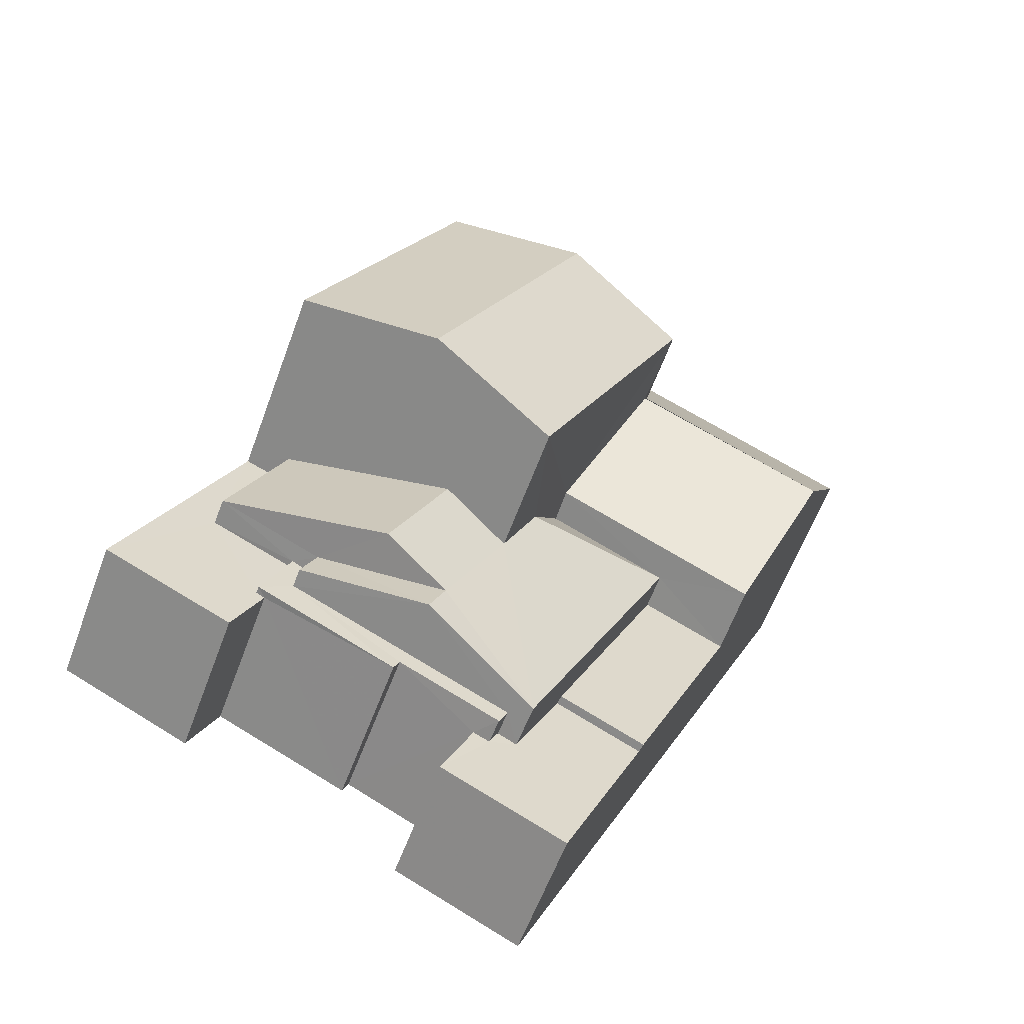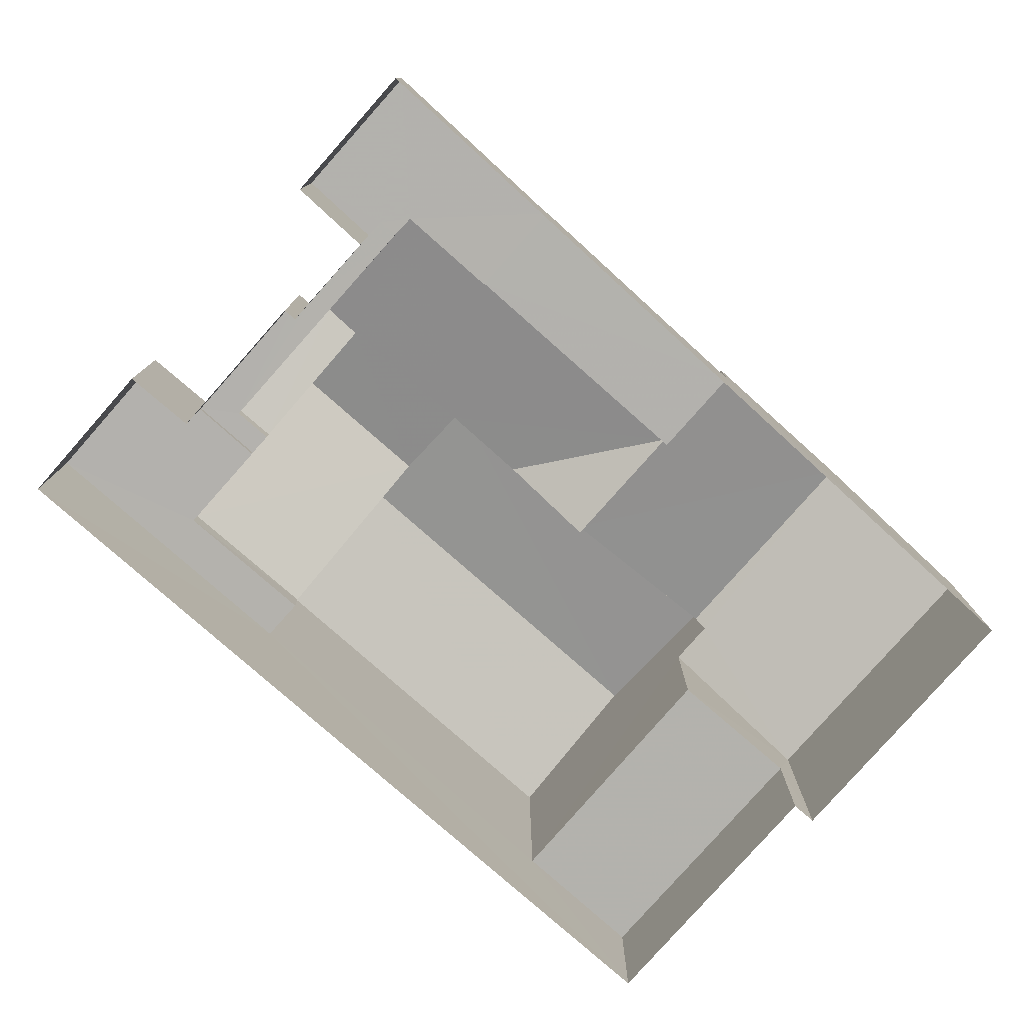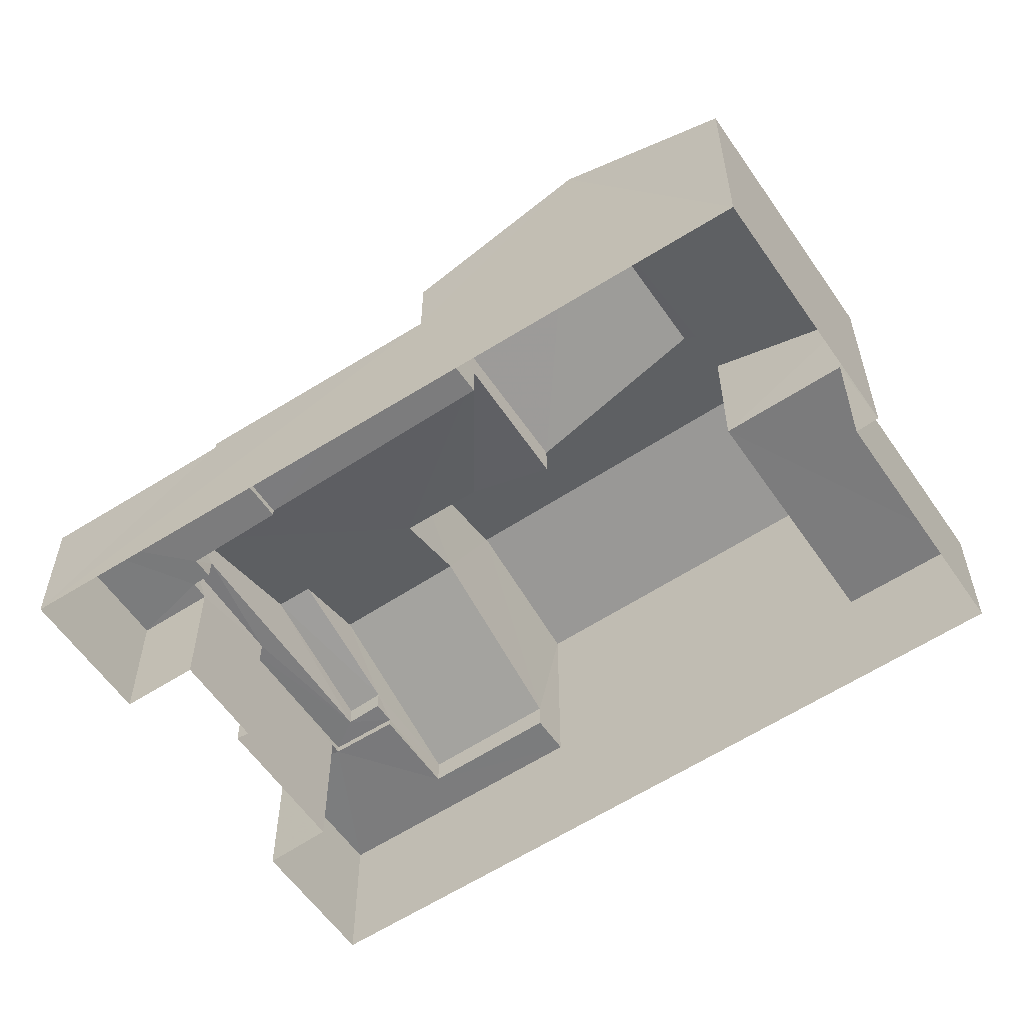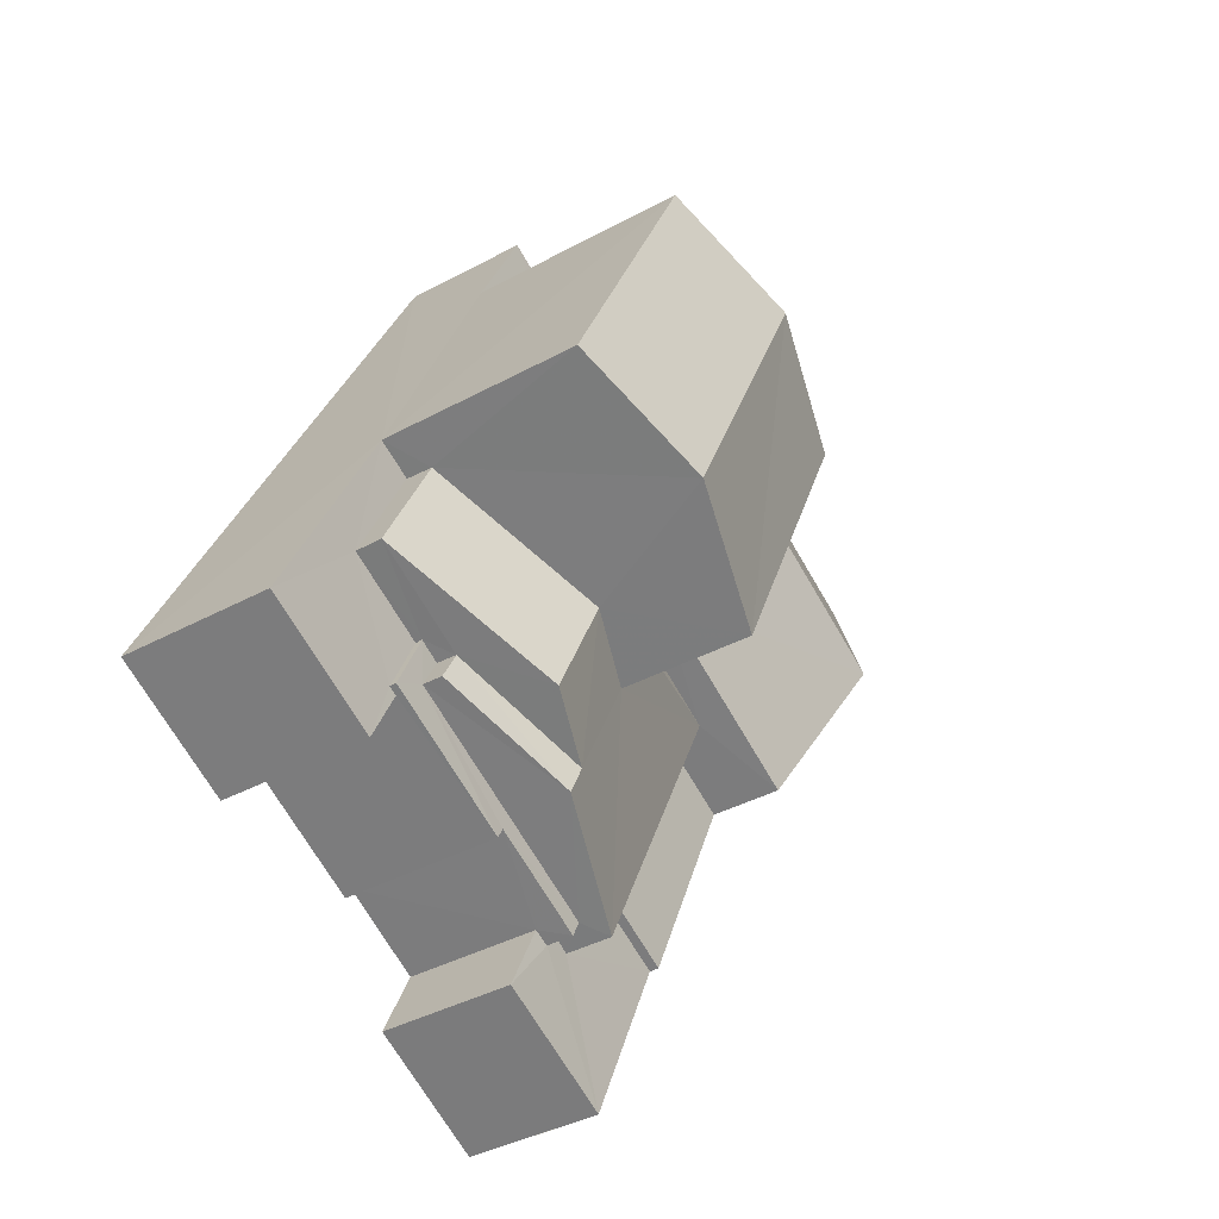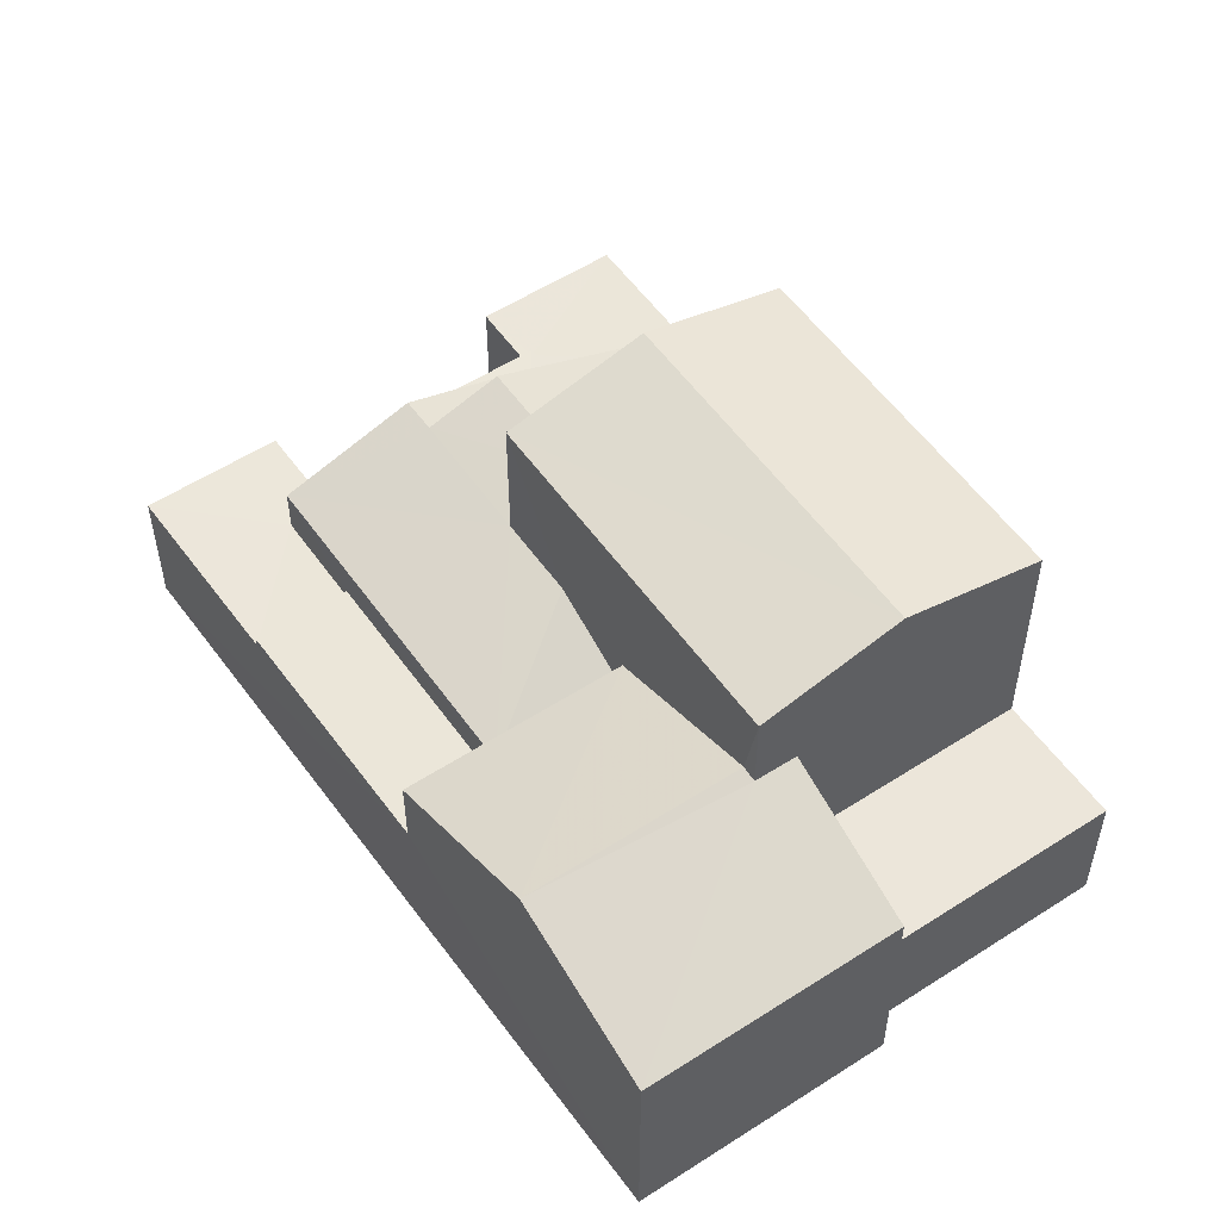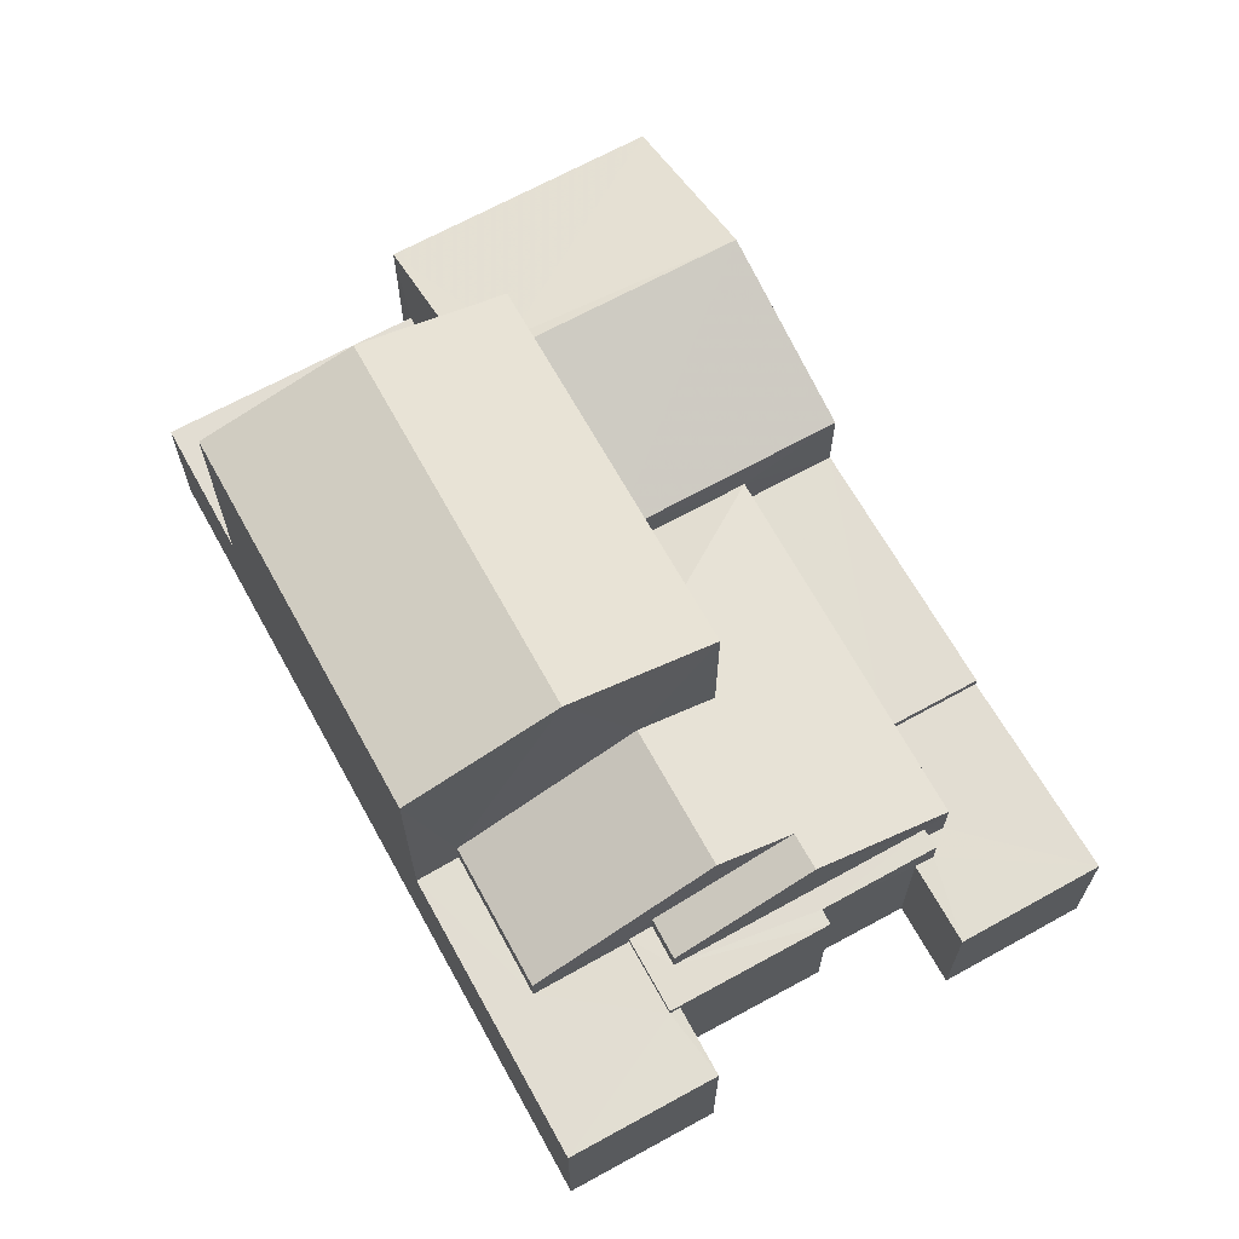
<metadata>
{"format":"obj","ext":"obj","renderer":"f3d","projection":"perspective","resolution":1024,"background":"white","views":[{"elev":-59.7,"azim":-20.1,"up":"+Y"},{"elev":-79.4,"azim":23.3,"up":"+Z"},{"elev":-58.8,"azim":98.8,"up":"+Z"},{"elev":-40.0,"azim":-56.2,"up":"+Y"},{"elev":54.5,"azim":120.2,"up":"+Z"},{"elev":68.2,"azim":-54.2,"up":"+Z"}]}
</metadata>
<code>
v -3.166e+05 4.021e+04 3.195
v -3.166e+05 4.022e+04 3.194
v -3.166e+05 4.02e+04 3.193
v -3.166e+05 4.022e+04 3.198
v -3.166e+05 4.022e+04 3.198
v -3.166e+05 4.02e+04 3.195
v -3.166e+05 4.021e+04 3.198
v -3.166e+05 4.021e+04 3.198
v -3.166e+05 4.021e+04 3.2
v -3.166e+05 4.022e+04 3.201
v -3.166e+05 4.021e+04 3.196
v -3.166e+05 4.021e+04 3.196
v -3.166e+05 4.021e+04 6.782
v -3.166e+05 4.021e+04 6.784
v -3.166e+05 4.021e+04 7.624
v -3.166e+05 4.021e+04 5.857
v -3.166e+05 4.02e+04 5.856
v -3.166e+05 4.021e+04 5.856
v -3.166e+05 4.021e+04 5.857
v -3.166e+05 4.021e+04 5.857
v -3.166e+05 4.02e+04 5.857
v -3.166e+05 4.021e+04 5.857
v -3.166e+05 4.021e+04 5.857
v -3.166e+05 4.022e+04 10.32
v -3.166e+05 4.021e+04 10.32
v -3.166e+05 4.021e+04 11.05
v -3.166e+05 4.022e+04 11.05
v -3.166e+05 4.021e+04 8.781
v -3.166e+05 4.021e+04 7.493
v -3.166e+05 4.021e+04 7.491
v -3.166e+05 4.022e+04 8.784
v -3.166e+05 4.021e+04 8.105
v -3.166e+05 4.021e+04 6.787
v -3.166e+05 4.021e+04 6.787
v -3.166e+05 4.021e+04 8.105
v -3.166e+05 4.021e+04 7.624
v -3.166e+05 4.021e+04 7.63
v -3.166e+05 4.021e+04 6.782
v -3.166e+05 4.021e+04 7.63
v -3.166e+05 4.021e+04 10.32
v -3.166e+05 4.022e+04 10.32
v -3.166e+05 4.022e+04 8.676
v -3.166e+05 4.022e+04 7.492
v -3.166e+05 4.022e+04 7.495
v -3.166e+05 4.022e+04 8.677
v -3.166e+05 4.021e+04 6.785
v -3.166e+05 4.021e+04 6.785
v -3.166e+05 4.021e+04 6.382
v -3.166e+05 4.021e+04 6.382
v -3.166e+05 4.021e+04 6.384
v -3.166e+05 4.021e+04 6.384
v -3.166e+05 4.021e+04 6.385
v -3.166e+05 4.021e+04 6.386
v -3.166e+05 4.021e+04 6.386
v -3.166e+05 4.021e+04 6.385
v -3.166e+05 4.021e+04 6.245
v -3.166e+05 4.021e+04 6.246
v -3.166e+05 4.021e+04 6.246
v -3.166e+05 4.021e+04 6.247
v -3.166e+05 4.021e+04 6.247
v -3.166e+05 4.021e+04 6.247
v -3.166e+05 4.021e+04 6.246
v -3.166e+05 4.021e+04 6.247
v -3.166e+05 4.021e+04 6.041
v -3.166e+05 4.021e+04 6.042
v -3.166e+05 4.021e+04 6.041
v -3.166e+05 4.021e+04 6.042
v -3.166e+05 4.022e+04 5.82
v -3.166e+05 4.022e+04 5.82
v -3.166e+05 4.022e+04 5.823
v -3.166e+05 4.022e+04 5.823
f 1 2 3
f 2 4 5
f 1 3 6
f 7 8 9
f 4 7 10
f 10 7 9
f 11 12 7
f 4 1 11
f 4 2 1
f 4 11 7
f 13 14 15
f 16 17 18
f 18 19 16
f 20 21 17
f 22 21 20
f 23 20 16
f 20 17 16
f 24 25 26
f 27 24 26
f 28 29 30
f 28 31 29
f 32 33 34
f 35 32 34
f 36 32 37
f 13 15 36
f 32 35 37
f 13 36 38
f 38 37 39
f 36 37 38
f 40 41 27
f 26 40 27
f 31 28 42
f 28 43 42
f 42 44 45
f 42 43 44
f 46 47 39
f 37 46 39
f 48 49 50
f 51 50 52
f 51 52 53
f 53 52 54
f 54 52 55
f 50 49 52
f 56 57 58
f 59 56 58
f 59 60 61
f 58 62 60
f 61 60 63
f 59 58 60
f 64 65 66
f 64 67 65
f 68 69 70
f 71 68 70
f 20 49 48
f 20 23 49
f 4 10 70
f 69 4 70
f 60 34 33
f 63 60 33
f 68 71 45
f 41 42 45
f 41 45 27
f 45 71 24
f 45 24 27
f 23 16 49
f 52 49 39
f 47 52 39
f 16 38 49
f 49 38 39
f 50 12 11
f 50 51 12
f 58 53 54
f 62 58 54
f 43 28 2
f 2 64 3
f 28 30 64
f 3 18 17
f 18 64 66
f 2 28 64
f 3 64 18
f 52 47 46
f 55 52 46
f 67 13 65
f 19 65 16
f 16 65 38
f 65 13 38
f 44 2 5
f 44 43 2
f 57 56 8
f 7 57 8
f 22 6 21
f 22 1 6
f 29 15 14
f 36 15 40
f 42 41 31
f 41 40 29
f 41 29 31
f 15 29 40
f 67 64 13
f 64 30 13
f 13 29 14
f 13 30 29
f 5 4 69
f 5 69 44
f 68 45 44
f 69 68 44
f 70 10 71
f 24 71 61
f 25 24 61
f 61 10 9
f 61 9 59
f 71 10 61
f 33 61 63
f 25 61 33
f 25 33 26
f 32 36 40
f 32 40 26
f 33 32 26
f 11 22 50
f 50 22 48
f 11 1 22
f 48 22 20
f 7 12 57
f 12 51 57
f 57 53 58
f 57 51 53
f 18 66 65
f 19 18 65
f 21 6 3
f 17 21 3
f 59 9 8
f 56 59 8
f 55 46 54
f 46 37 35
f 62 54 60
f 46 35 34
f 60 54 34
f 54 46 34

</code>
